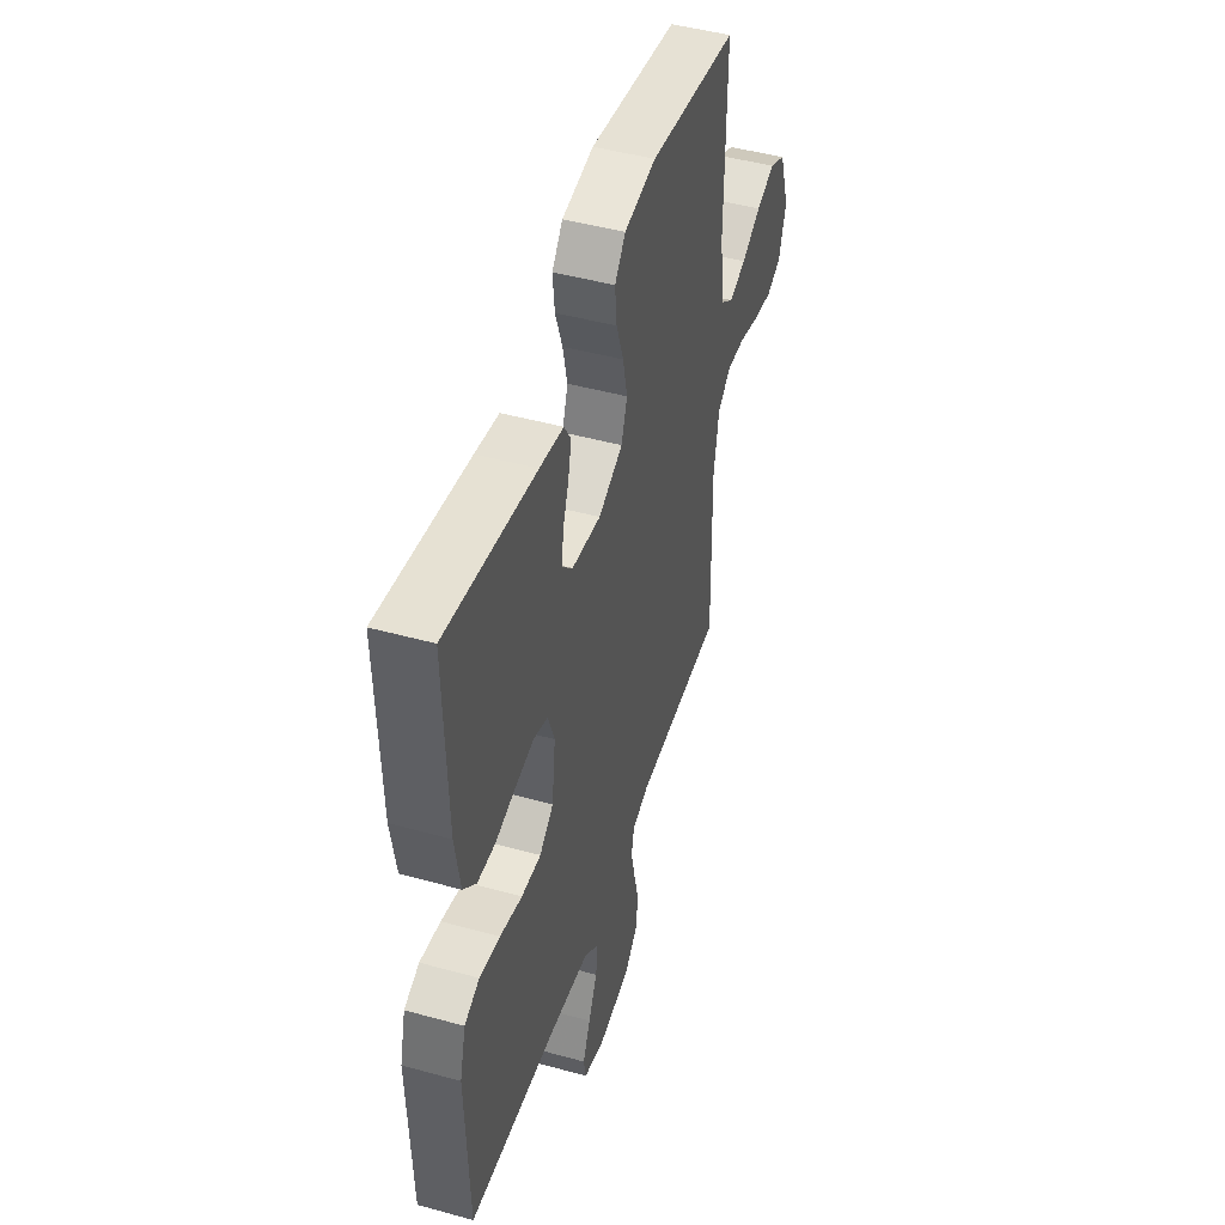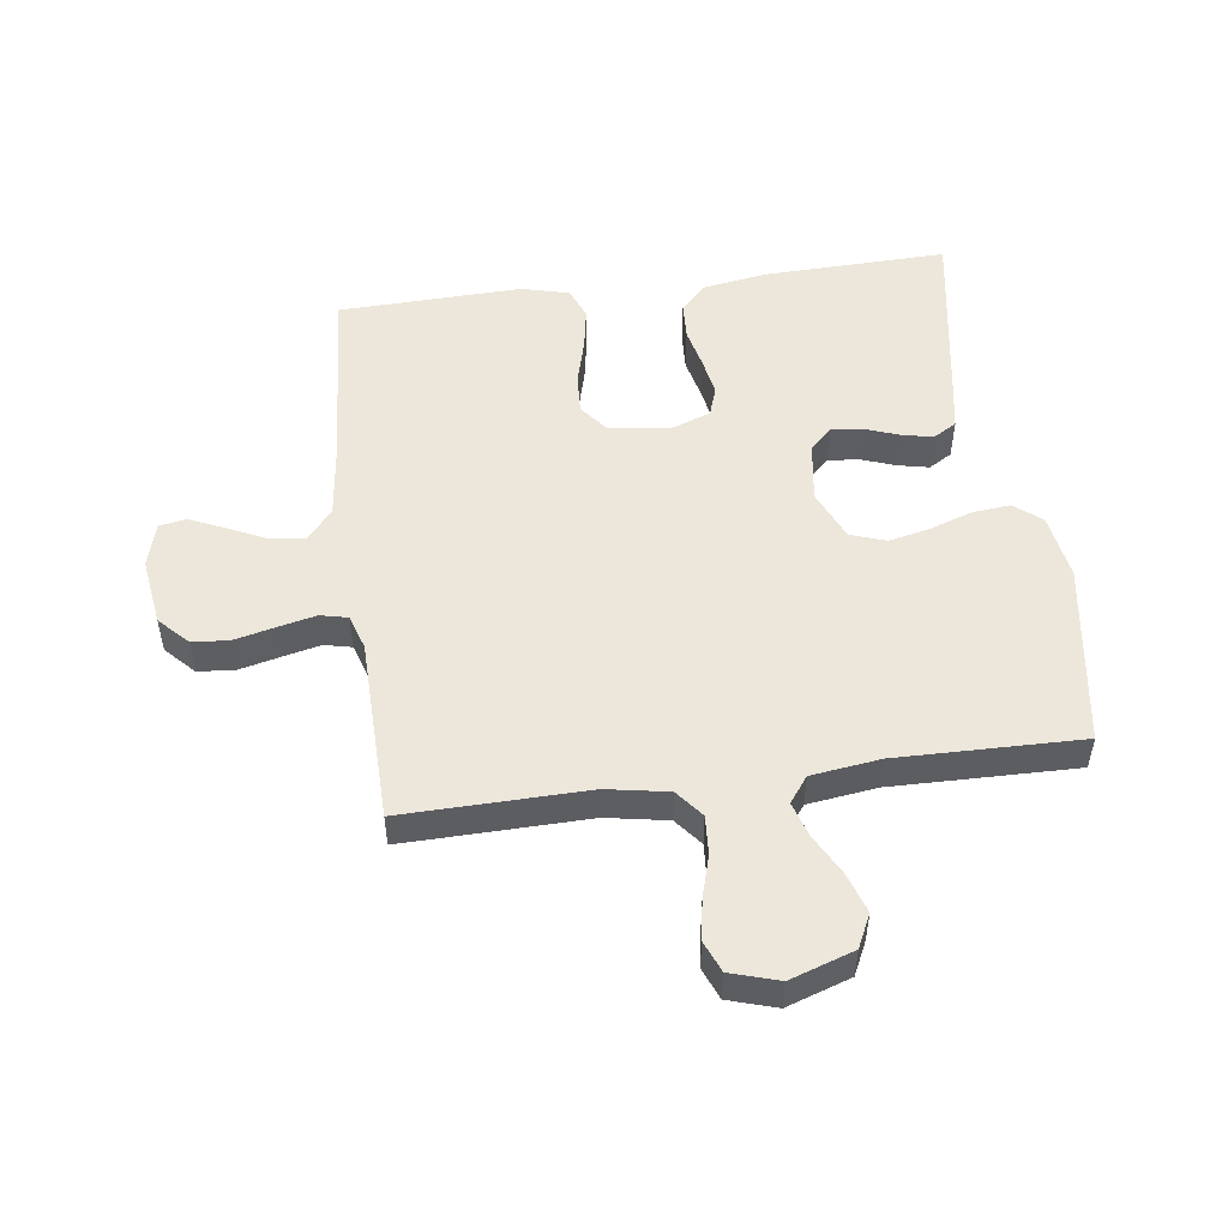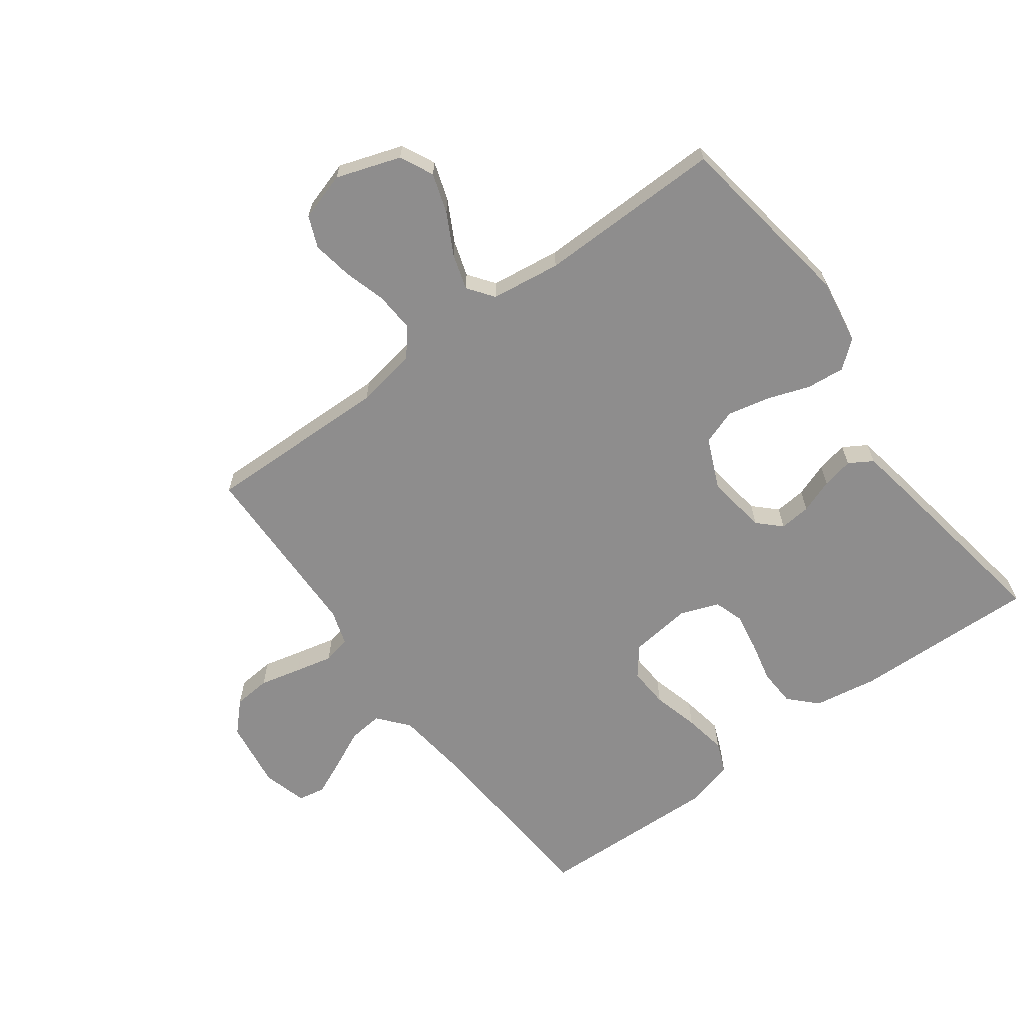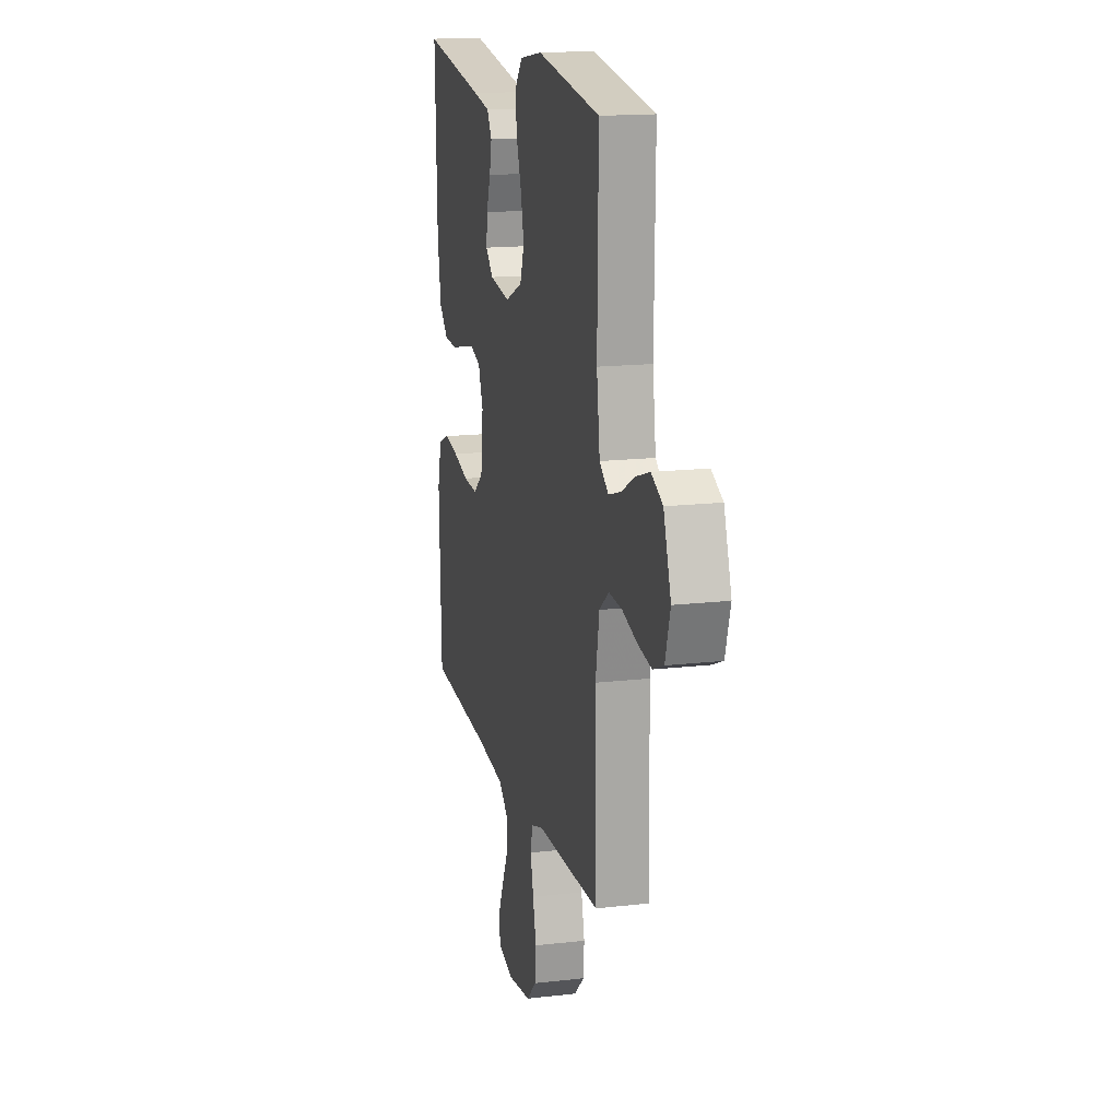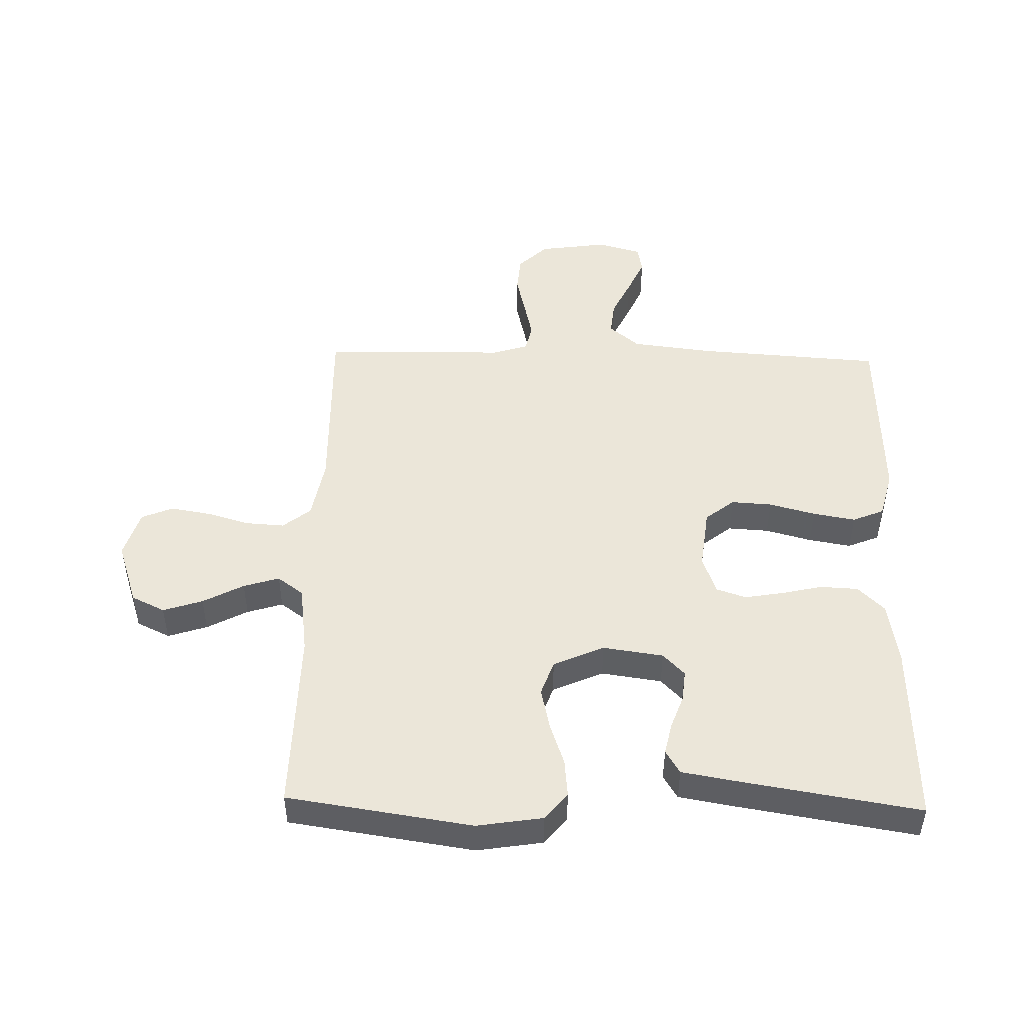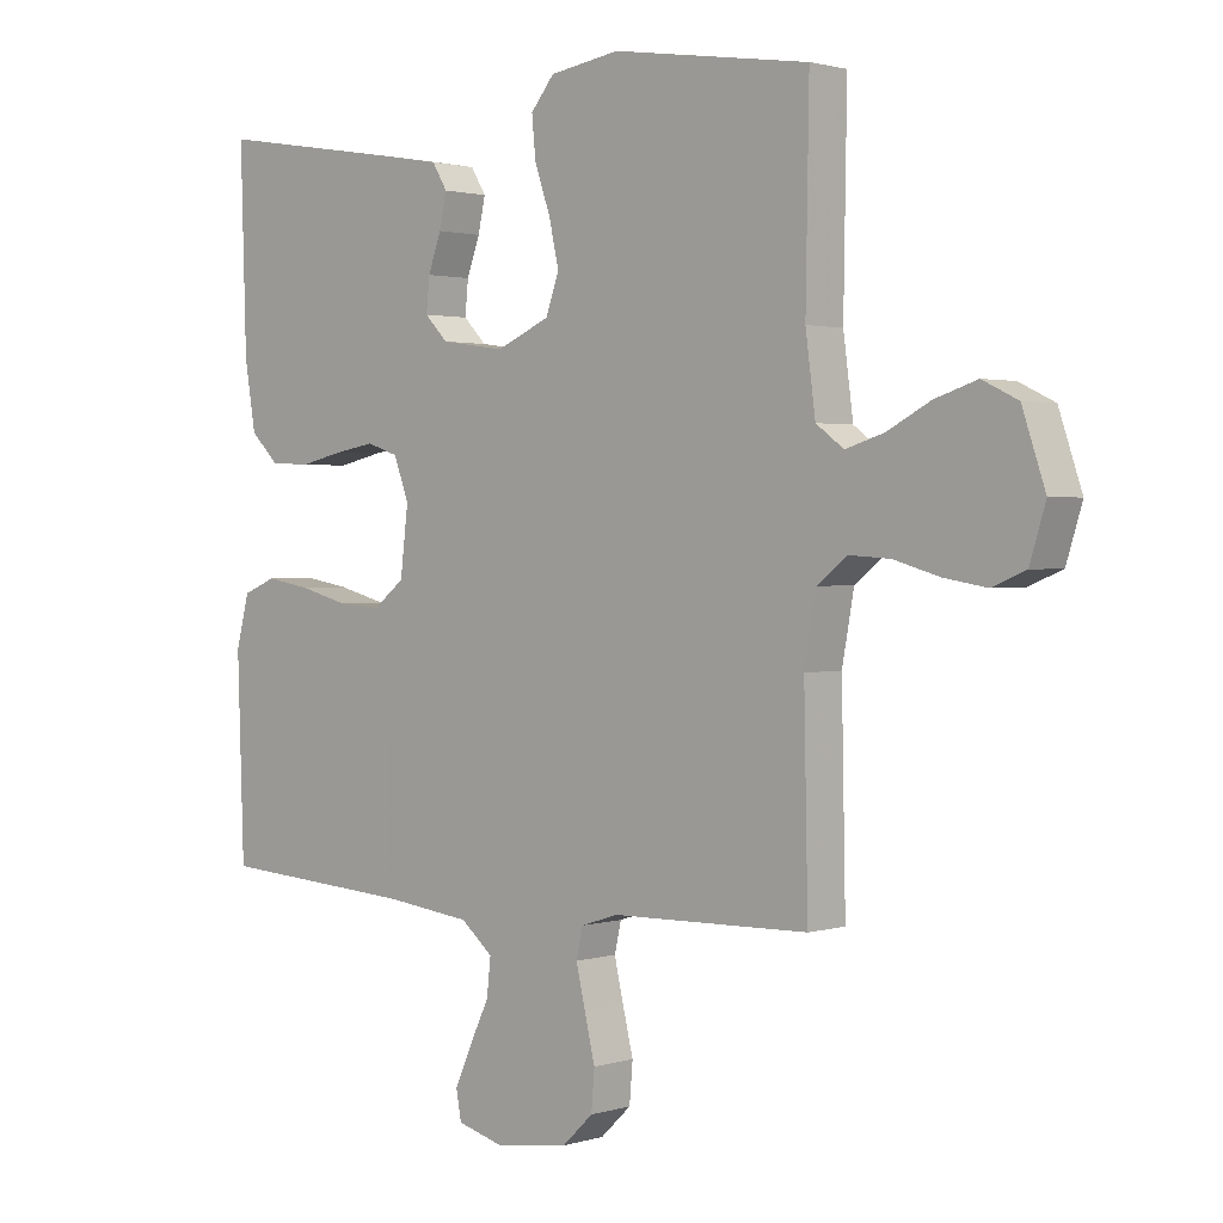
<metadata>
{"format":"obj","ext":"obj","renderer":"f3d","projection":"perspective","resolution":1024,"background":"white","views":[{"elev":46.7,"azim":107.4,"up":"+Z"},{"elev":51.0,"azim":-97.6,"up":"+Y"},{"elev":-64.7,"azim":-53.7,"up":"+Y"},{"elev":16.0,"azim":-103.6,"up":"+Z"},{"elev":48.3,"azim":1.4,"up":"+Y"},{"elev":1.6,"azim":-137.3,"up":"+Z"}]}
</metadata>
<code>
v 0.5 0.07 -0.5
v 0.2 0.07 -0.52
v 0.067 0.07 -0.536
v 0.018 0.07 -0.577
v 0.024 0.07 -0.633
v 0.054 0.07 -0.696
v 0.08 0.07 -0.754
v 0.072 0.07 -0.798
v 0 0.07 -0.818
v -0.111 0.07 -0.802
v -0.158 0.07 -0.757
v -0.163 0.07 -0.697
v -0.147 0.07 -0.63
v -0.133 0.07 -0.569
v -0.143 0.07 -0.524
v -0.2 0.07 -0.506
v -0.5 0.07 -0.5
v -0.494 0.07 -0.2
v -0.512 0.07 -0.1
v -0.557 0.07 -0.064
v -0.62 0.07 -0.068
v -0.689 0.07 -0.088
v -0.754 0.07 -0.099
v -0.805 0.07 -0.078
v -0.829 0.07 0
v -0.794 0.07 0.104
v -0.74 0.07 0.13
v -0.676 0.07 0.109
v -0.61 0.07 0.074
v -0.552 0.07 0.056
v -0.51 0.07 0.087
v -0.495 0.07 0.2
v -0.5 0.07 0.5
v -0.2 0.07 0.545
v -0.093 0.07 0.528
v -0.057 0.07 0.484
v -0.063 0.07 0.422
v -0.087 0.07 0.353
v -0.102 0.07 0.285
v -0.082 0.07 0.228
v 0 0.07 0.192
v 0.098 0.07 0.206
v 0.133 0.07 0.242
v 0.128 0.07 0.293
v 0.108 0.07 0.348
v 0.097 0.07 0.399
v 0.12 0.07 0.437
v 0.2 0.07 0.451
v 0.5 0.07 0.5
v 0.491 0.07 0.2
v 0.474 0.07 0.097
v 0.431 0.07 0.055
v 0.37 0.07 0.052
v 0.304 0.07 0.067
v 0.241 0.07 0.078
v 0.193 0.07 0.062
v 0.17 0.07 0
v 0.182 0.07 -0.101
v 0.229 0.07 -0.138
v 0.295 0.07 -0.134
v 0.37 0.07 -0.114
v 0.439 0.07 -0.102
v 0.49 0.07 -0.123
v 0.51 0.07 -0.2
v 0.5 0 -0.5
v 0.2 0 -0.52
v 0.067 0 -0.536
v 0.018 0 -0.577
v 0.024 0 -0.633
v 0.054 0 -0.696
v 0.08 0 -0.754
v 0.072 0 -0.798
v 0 0 -0.818
v -0.111 0 -0.802
v -0.158 0 -0.757
v -0.163 0 -0.697
v -0.147 0 -0.63
v -0.133 0 -0.569
v -0.143 0 -0.524
v -0.2 0 -0.506
v -0.5 0 -0.5
v -0.494 0 -0.2
v -0.512 0 -0.1
v -0.557 0 -0.064
v -0.62 0 -0.068
v -0.689 0 -0.088
v -0.754 0 -0.099
v -0.805 0 -0.078
v -0.829 0 0
v -0.794 0 0.104
v -0.74 0 0.13
v -0.676 0 0.109
v -0.61 0 0.074
v -0.552 0 0.056
v -0.51 0 0.087
v -0.495 0 0.2
v -0.5 0 0.5
v -0.2 0 0.545
v -0.093 0 0.528
v -0.057 0 0.484
v -0.063 0 0.422
v -0.087 0 0.353
v -0.102 0 0.285
v -0.082 0 0.228
v 0 0 0.192
v 0.098 0 0.206
v 0.133 0 0.242
v 0.128 0 0.293
v 0.108 0 0.348
v 0.097 0 0.399
v 0.12 0 0.437
v 0.2 0 0.451
v 0.5 0 0.5
v 0.491 0 0.2
v 0.474 0 0.097
v 0.431 0 0.055
v 0.37 0 0.052
v 0.304 0 0.067
v 0.241 0 0.078
v 0.193 0 0.062
v 0.17 0 0
v 0.182 0 -0.101
v 0.229 0 -0.138
v 0.295 0 -0.134
v 0.37 0 -0.114
v 0.439 0 -0.102
v 0.49 0 -0.123
v 0.51 0 -0.2
f 63 64 1 2
f 60 61 62 63
f 59 60 63 2
f 58 59 2 3
f 57 58 3 4
f 51 52 53 54
f 51 54 55
f 50 51 55
f 49 50 55 56
f 47 48 49 56
f 44 45 46 47
f 43 44 47 56
f 35 36 37 38
f 35 38 39
f 32 33 34 35
f 31 32 35 39
f 30 31 39 40
f 26 27 28 29
f 26 29 30
f 25 26 30
f 24 25 30
f 21 22 23 24
f 20 21 24 30
f 19 20 30 40
f 16 17 18
f 15 16 18 19
f 10 11 12 13
f 10 13 14
f 9 10 14
f 8 9 14 15
f 5 6 7 8
f 42 43 56 57
f 41 42 57 4
f 15 19 40 41
f 15 41 4
f 5 8 15
f 4 5 15
f 66 65 128 127
f 127 126 125 124
f 66 127 124 123
f 67 66 123 122
f 68 67 122 121
f 118 117 116 115
f 119 118 115
f 119 115 114
f 120 119 114 113
f 120 113 112 111
f 111 110 109 108
f 120 111 108 107
f 102 101 100 99
f 103 102 99
f 99 98 97 96
f 103 99 96 95
f 104 103 95 94
f 93 92 91 90
f 94 93 90
f 94 90 89
f 94 89 88
f 88 87 86 85
f 94 88 85 84
f 104 94 84 83
f 82 81 80
f 83 82 80 79
f 77 76 75 74
f 78 77 74
f 78 74 73
f 79 78 73 72
f 72 71 70 69
f 121 120 107 106
f 68 121 106 105
f 105 104 83 79
f 68 105 79
f 79 72 69
f 79 69 68
f 1 65 66 2
f 2 66 67 3
f 3 67 68 4
f 4 68 69 5
f 5 69 70 6
f 6 70 71 7
f 7 71 72 8
f 8 72 73 9
f 9 73 74 10
f 10 74 75 11
f 11 75 76 12
f 12 76 77 13
f 13 77 78 14
f 14 78 79 15
f 15 79 80 16
f 16 80 81 17
f 17 81 82 18
f 18 82 83 19
f 19 83 84 20
f 20 84 85 21
f 21 85 86 22
f 22 86 87 23
f 23 87 88 24
f 24 88 89 25
f 25 89 90 26
f 26 90 91 27
f 27 91 92 28
f 28 92 93 29
f 29 93 94 30
f 30 94 95 31
f 31 95 96 32
f 32 96 97 33
f 33 97 98 34
f 34 98 99 35
f 35 99 100 36
f 36 100 101 37
f 37 101 102 38
f 38 102 103 39
f 39 103 104 40
f 40 104 105 41
f 41 105 106 42
f 42 106 107 43
f 43 107 108 44
f 44 108 109 45
f 45 109 110 46
f 46 110 111 47
f 47 111 112 48
f 48 112 113 49
f 49 113 114 50
f 50 114 115 51
f 51 115 116 52
f 52 116 117 53
f 53 117 118 54
f 54 118 119 55
f 55 119 120 56
f 56 120 121 57
f 57 121 122 58
f 58 122 123 59
f 59 123 124 60
f 60 124 125 61
f 61 125 126 62
f 62 126 127 63
f 63 127 128 64
f 64 128 65 1

</code>
